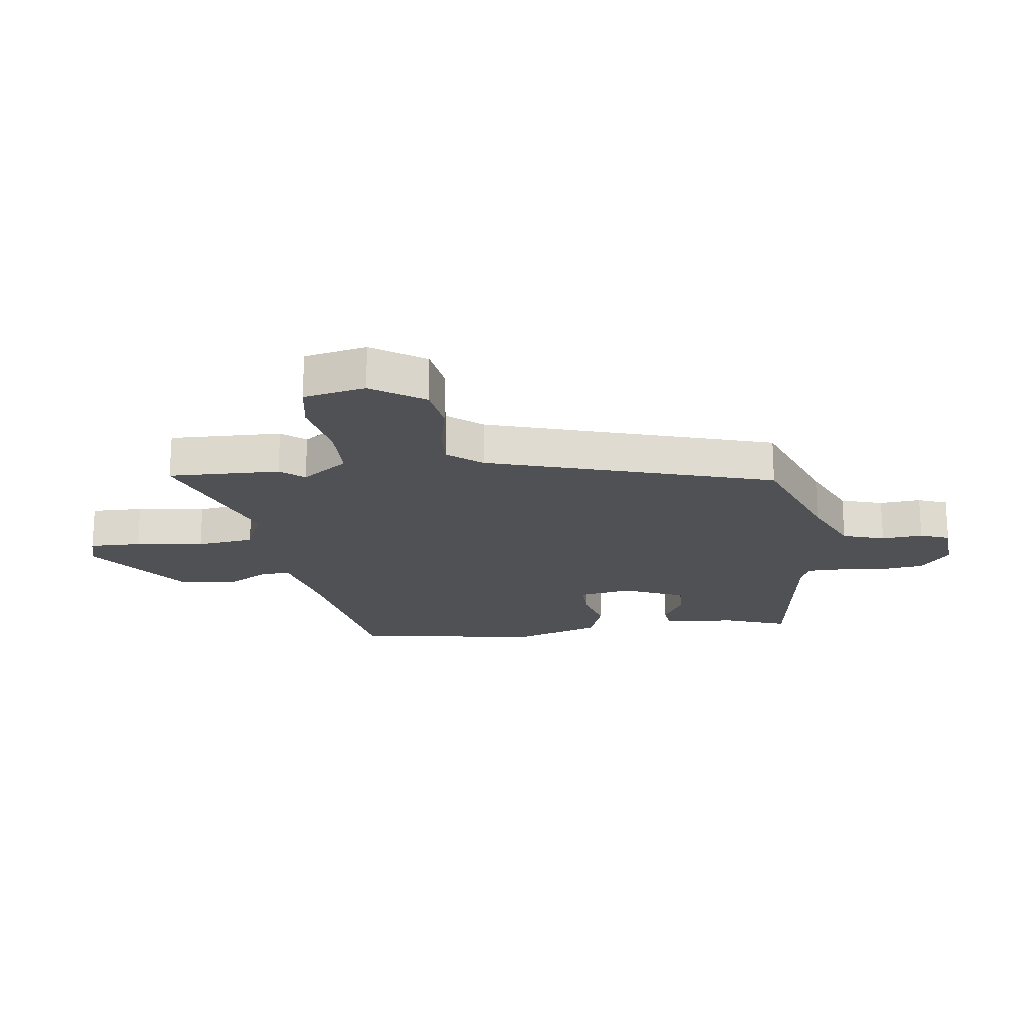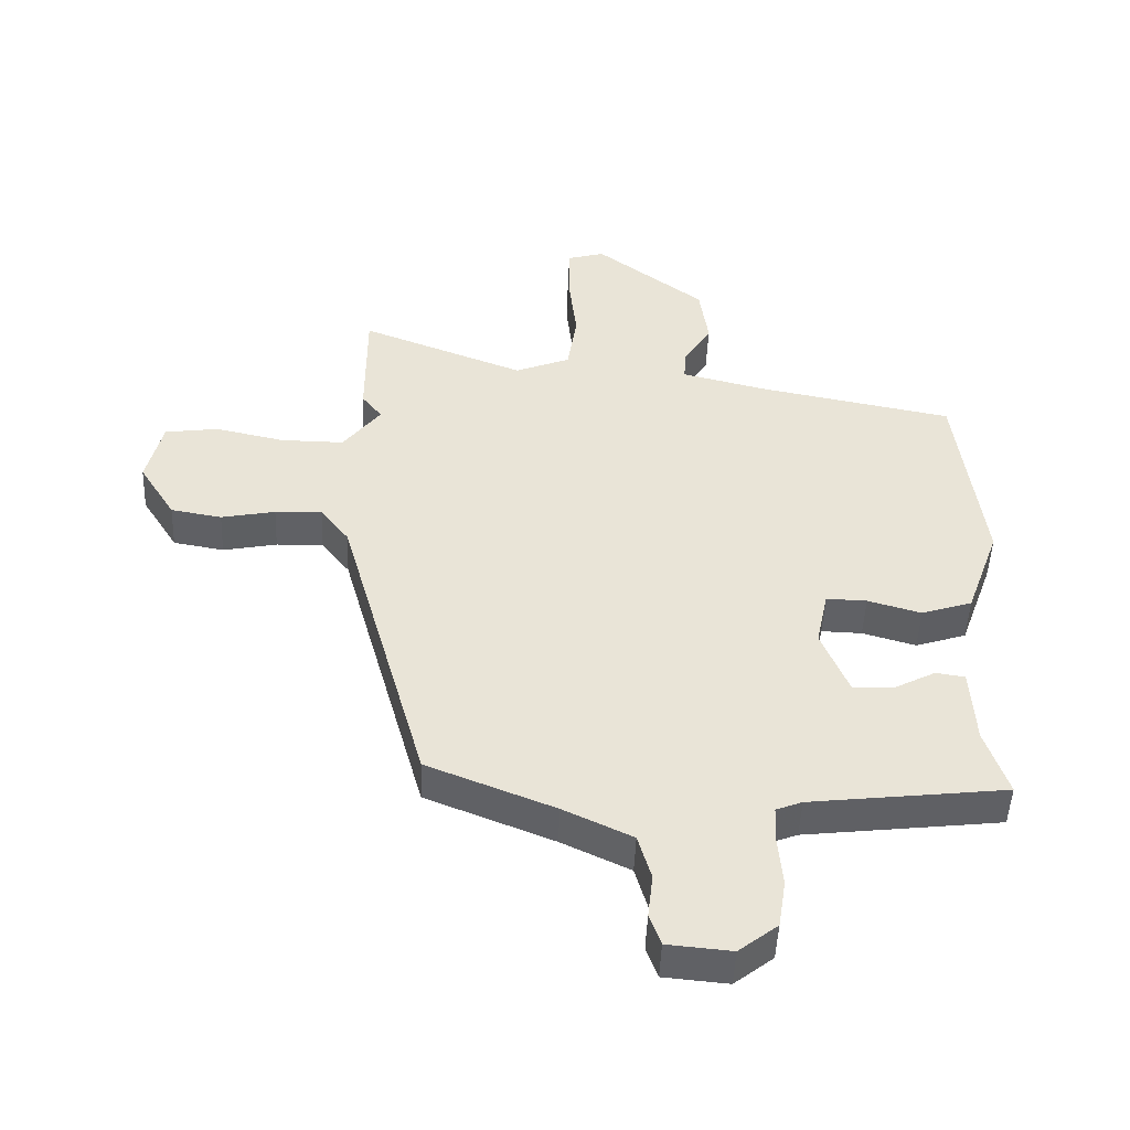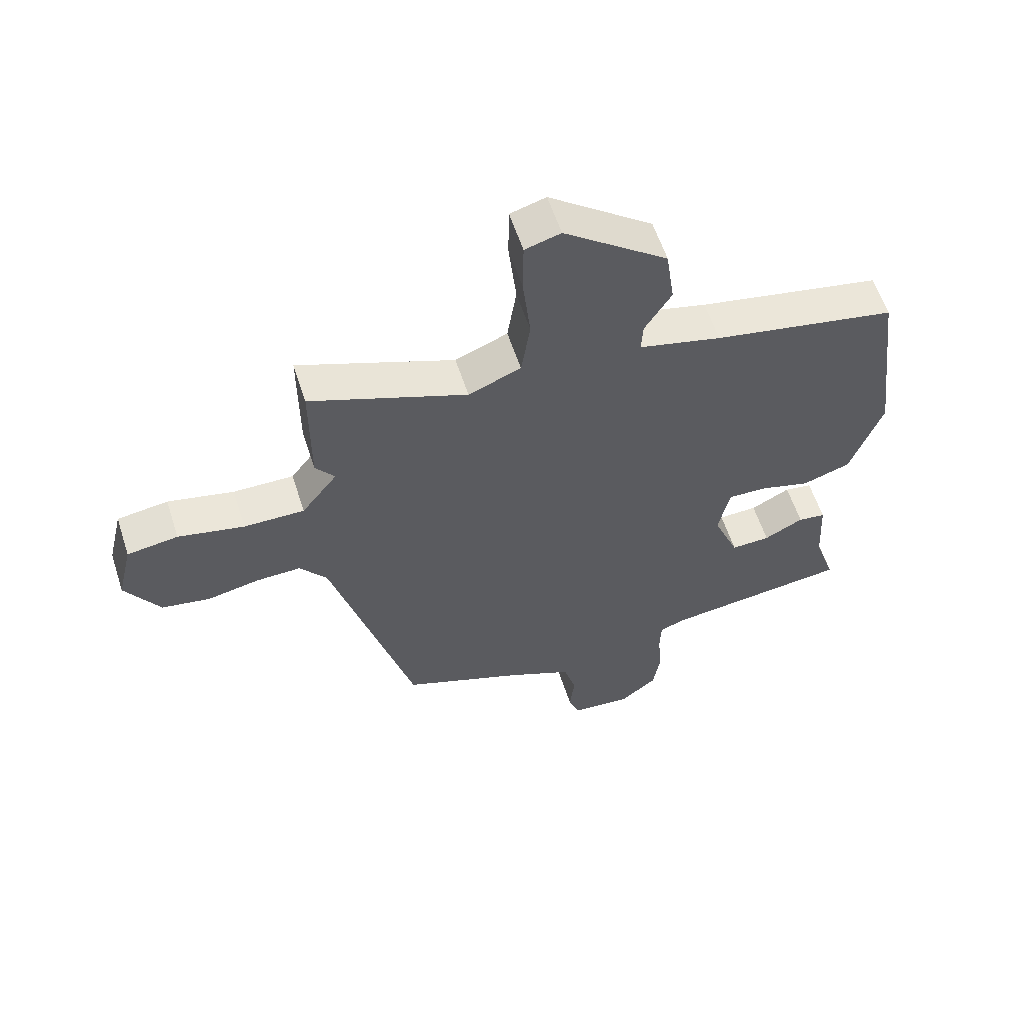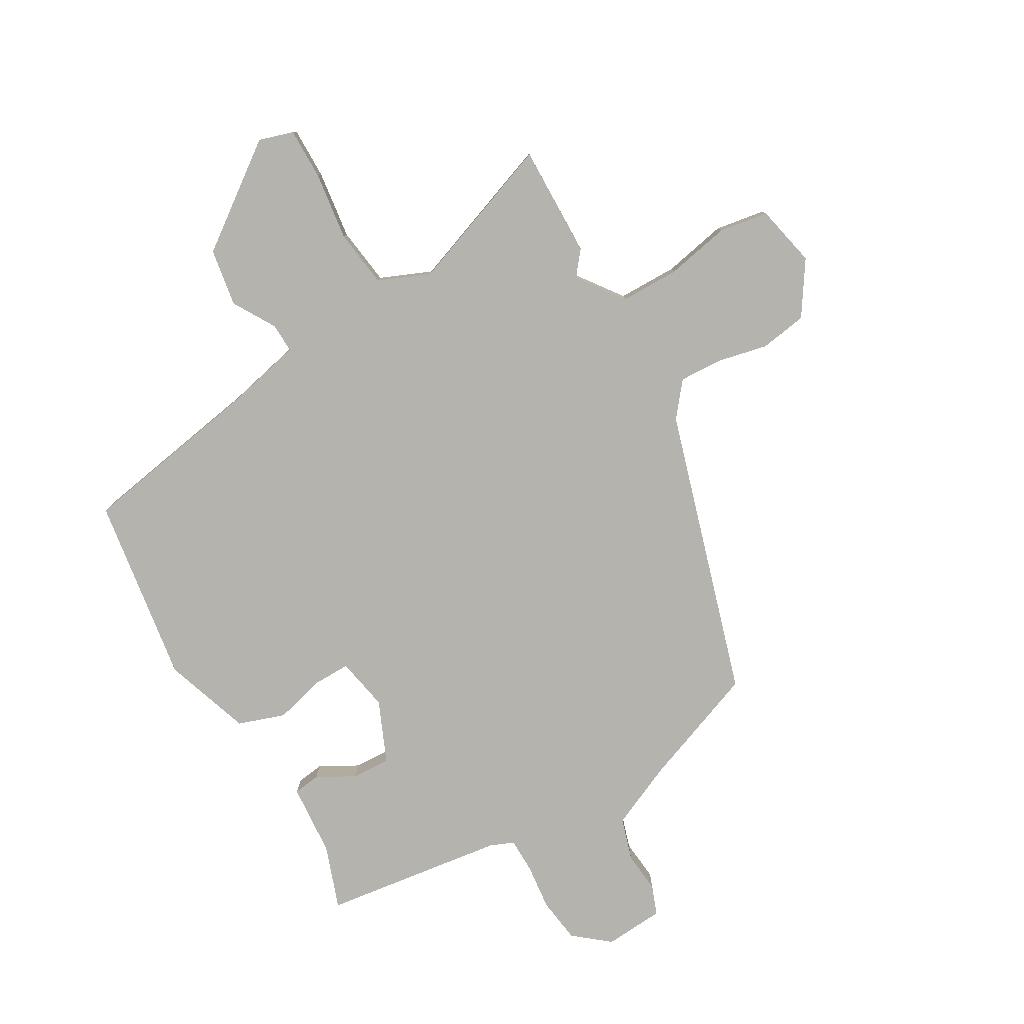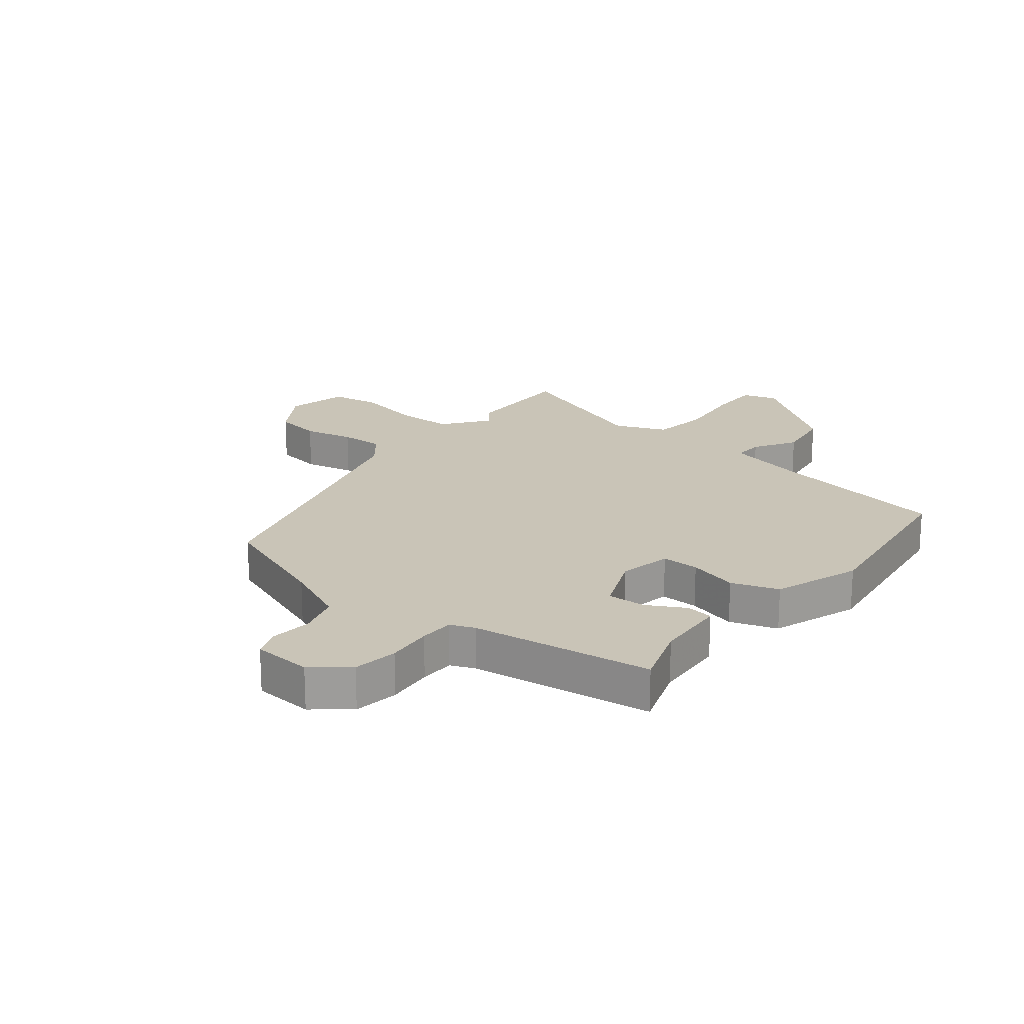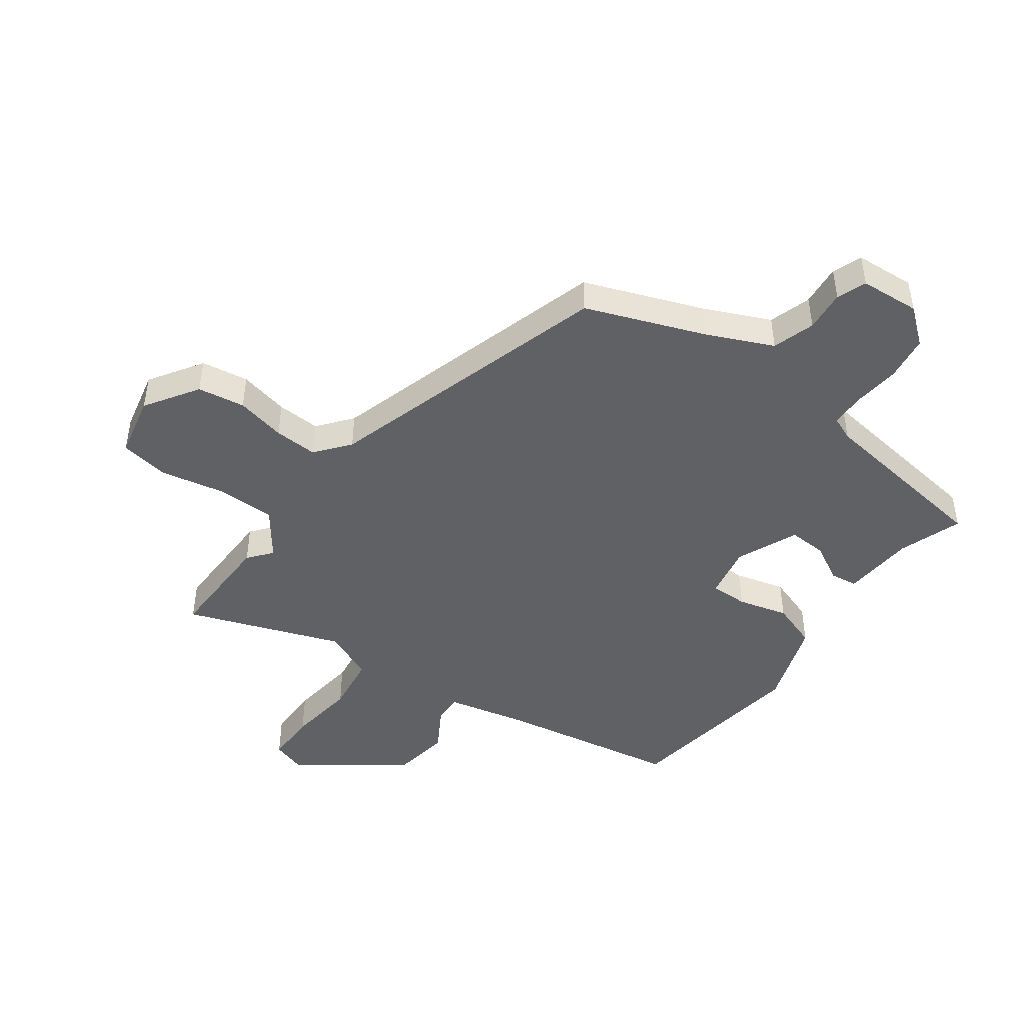
<metadata>
{"format":"obj","ext":"obj","renderer":"f3d","projection":"perspective","resolution":1024,"background":"white","views":[{"elev":-19.8,"azim":96.1,"up":"+Y"},{"elev":-48.0,"azim":177.7,"up":"+Z"},{"elev":58.9,"azim":162.1,"up":"+Z"},{"elev":-79.9,"azim":28.9,"up":"+Y"},{"elev":20.0,"azim":-142.2,"up":"+Y"},{"elev":-46.1,"azim":142.9,"up":"+Y"}]}
</metadata>
<code>
v 0.367 0.07 -0.455
v 0.166 0.07 -0.535
v 0.058 0.07 -0.586
v 0.037 0.07 -0.658
v 0.045 0.07 -0.728
v 0.027 0.07 -0.778
v -0.074 0.07 -0.787
v -0.135 0.07 -0.739
v -0.147 0.07 -0.663
v -0.14 0.07 -0.584
v -0.142 0.07 -0.525
v -0.183 0.07 -0.509
v -0.492 0.07 -0.473
v -0.456 0.07 -0.365
v -0.449 0.07 -0.242
v -0.403 0.07 -0.235
v -0.338 0.07 -0.269
v -0.273 0.07 -0.271
v -0.23 0.07 -0.166
v -0.249 0.07 -0.076
v -0.313 0.07 -0.078
v -0.397 0.07 -0.102
v -0.477 0.07 -0.076
v -0.53 0.07 0.071
v -0.489 0.07 0.391
v -0.184 0.07 0.45
v -0.047 0.07 0.484
v -0.05 0.07 0.534
v -0.094 0.07 0.605
v -0.08 0.07 0.703
v 0.092 0.07 0.834
v 0.151 0.07 0.817
v 0.152 0.07 0.729
v 0.139 0.07 0.613
v 0.154 0.07 0.515
v 0.241 0.07 0.48
v 0.5 0.07 0.58
v 0.5 0.07 0.389
v 0.468 0.07 0.348
v 0.527 0.07 0.271
v 0.627 0.07 0.272
v 0.736 0.07 0.296
v 0.82 0.07 0.284
v 0.845 0.07 0.179
v 0.788 0.07 0.088
v 0.708 0.07 0.074
v 0.623 0.07 0.091
v 0.549 0.07 0.093
v 0.504 0.07 0.035
v 0.367 0 -0.455
v 0.166 0 -0.535
v 0.058 0 -0.586
v 0.037 0 -0.658
v 0.045 0 -0.728
v 0.027 0 -0.778
v -0.074 0 -0.787
v -0.135 0 -0.739
v -0.147 0 -0.663
v -0.14 0 -0.584
v -0.142 0 -0.525
v -0.183 0 -0.509
v -0.492 0 -0.473
v -0.456 0 -0.365
v -0.449 0 -0.242
v -0.403 0 -0.235
v -0.338 0 -0.269
v -0.273 0 -0.271
v -0.23 0 -0.166
v -0.249 0 -0.076
v -0.313 0 -0.078
v -0.397 0 -0.102
v -0.477 0 -0.076
v -0.53 0 0.071
v -0.489 0 0.391
v -0.184 0 0.45
v -0.047 0 0.484
v -0.05 0 0.534
v -0.094 0 0.605
v -0.08 0 0.703
v 0.092 0 0.834
v 0.151 0 0.817
v 0.152 0 0.729
v 0.139 0 0.613
v 0.154 0 0.515
v 0.241 0 0.48
v 0.5 0 0.58
v 0.5 0 0.389
v 0.468 0 0.348
v 0.527 0 0.271
v 0.627 0 0.272
v 0.736 0 0.296
v 0.82 0 0.284
v 0.845 0 0.179
v 0.788 0 0.088
v 0.708 0 0.074
v 0.623 0 0.091
v 0.549 0 0.093
v 0.504 0 0.035
f 45 46 47
f 44 45 47
f 43 44 47
f 42 43 47
f 41 42 47
f 40 41 47 48
f 39 40 48 49
f 36 37 38 39
f 49 1 2
f 39 49 2
f 36 39 2
f 35 36 2
f 32 33 34
f 31 32 34
f 30 31 34
f 29 30 34
f 28 29 34
f 35 2 3
f 34 35 3
f 28 34 3
f 27 28 3
f 24 25 26
f 23 24 26
f 22 23 26
f 21 22 26
f 20 21 26 27
f 14 15 16 17
f 14 17 18
f 13 14 18
f 12 13 18
f 11 12 18 19
f 8 9 10
f 7 8 10
f 6 7 10
f 5 6 10
f 4 5 10
f 4 10 11
f 19 20 27
f 11 19 27
f 4 11 27
f 3 4 27
f 96 95 94
f 96 94 93
f 96 93 92
f 96 92 91
f 96 91 90
f 97 96 90 89
f 98 97 89 88
f 88 87 86 85
f 51 50 98
f 51 98 88
f 51 88 85
f 51 85 84
f 83 82 81
f 83 81 80
f 83 80 79
f 83 79 78
f 83 78 77
f 52 51 84
f 52 84 83
f 52 83 77
f 52 77 76
f 75 74 73
f 75 73 72
f 75 72 71
f 75 71 70
f 76 75 70 69
f 66 65 64 63
f 67 66 63
f 67 63 62
f 67 62 61
f 68 67 61 60
f 59 58 57
f 59 57 56
f 59 56 55
f 59 55 54
f 59 54 53
f 60 59 53
f 76 69 68
f 76 68 60
f 76 60 53
f 76 53 52
f 1 50 51 2
f 2 51 52 3
f 3 52 53 4
f 4 53 54 5
f 5 54 55 6
f 6 55 56 7
f 7 56 57 8
f 8 57 58 9
f 9 58 59 10
f 10 59 60 11
f 11 60 61 12
f 12 61 62 13
f 13 62 63 14
f 14 63 64 15
f 15 64 65 16
f 16 65 66 17
f 17 66 67 18
f 18 67 68 19
f 19 68 69 20
f 20 69 70 21
f 21 70 71 22
f 22 71 72 23
f 23 72 73 24
f 24 73 74 25
f 25 74 75 26
f 26 75 76 27
f 27 76 77 28
f 28 77 78 29
f 29 78 79 30
f 30 79 80 31
f 31 80 81 32
f 32 81 82 33
f 33 82 83 34
f 34 83 84 35
f 35 84 85 36
f 36 85 86 37
f 37 86 87 38
f 38 87 88 39
f 39 88 89 40
f 40 89 90 41
f 41 90 91 42
f 42 91 92 43
f 43 92 93 44
f 44 93 94 45
f 45 94 95 46
f 46 95 96 47
f 47 96 97 48
f 48 97 98 49
f 49 98 50 1

</code>
